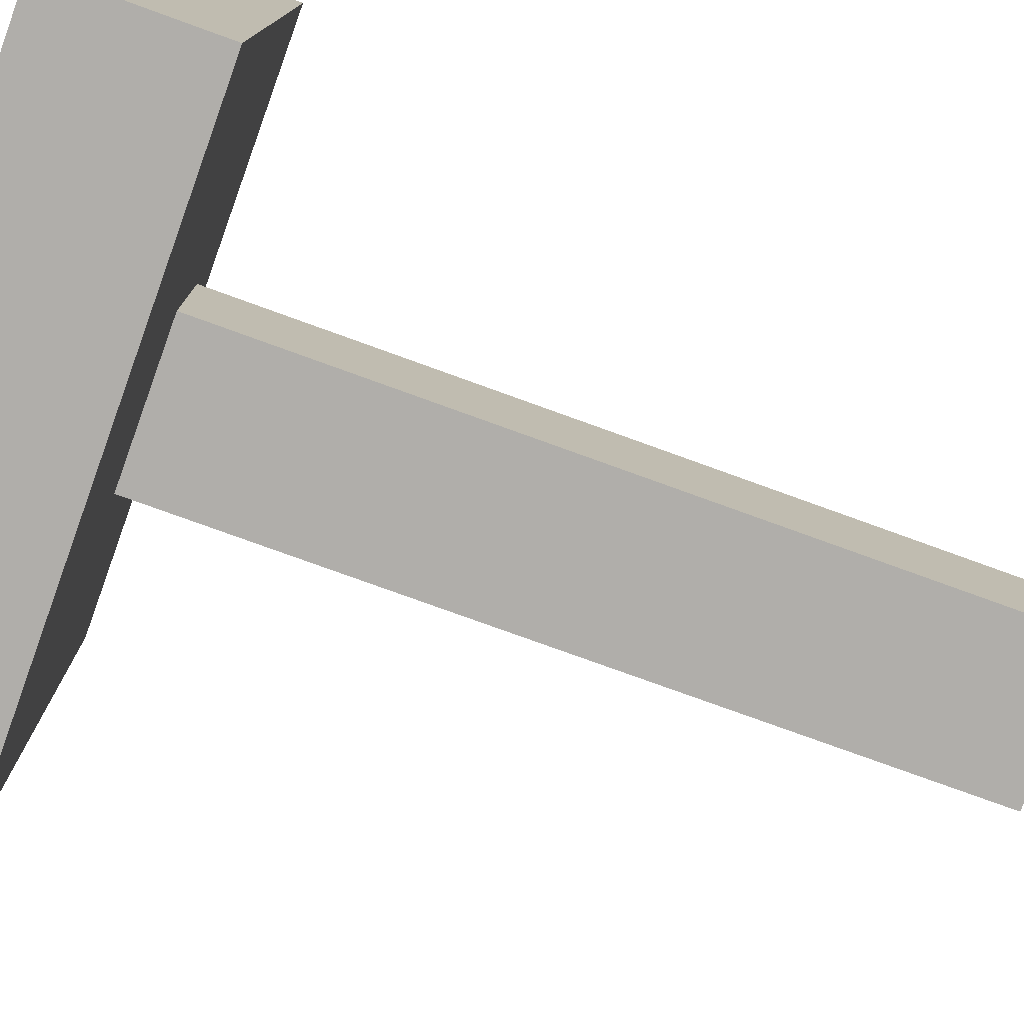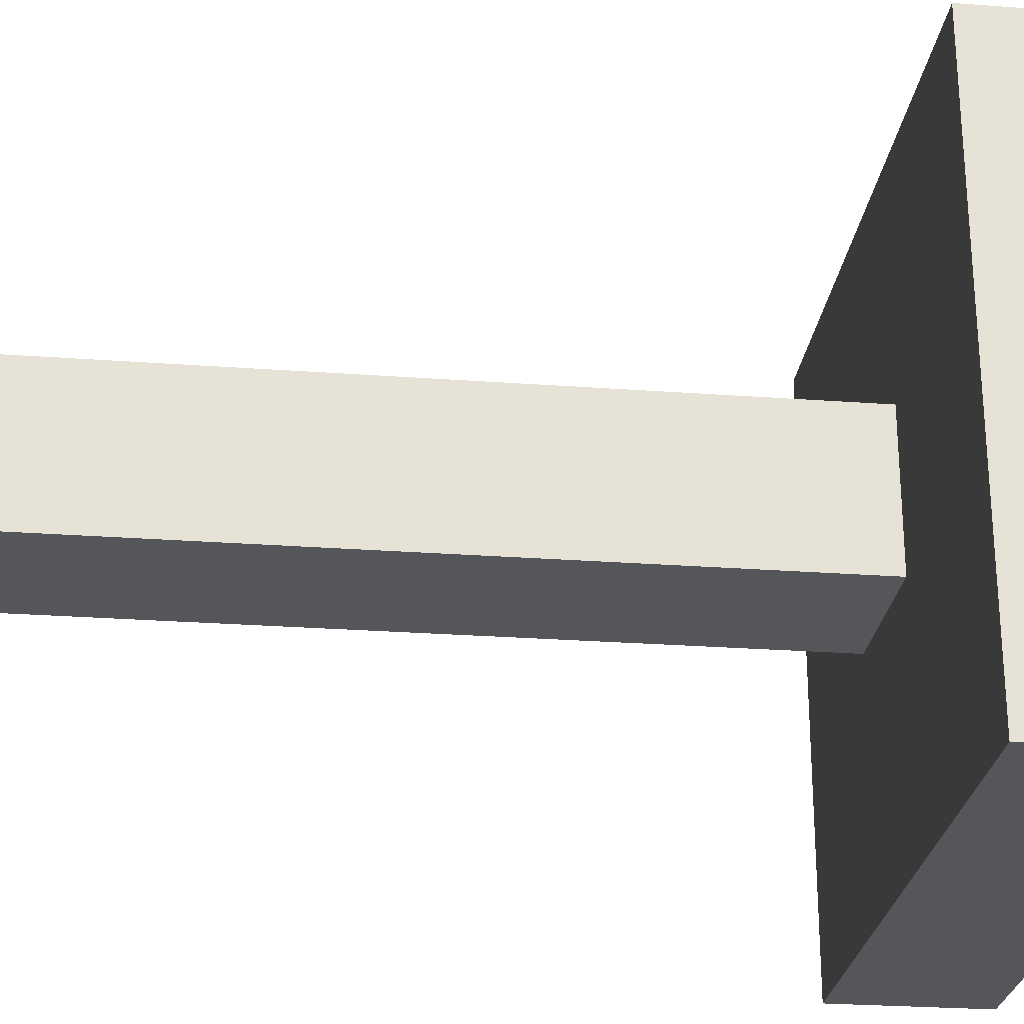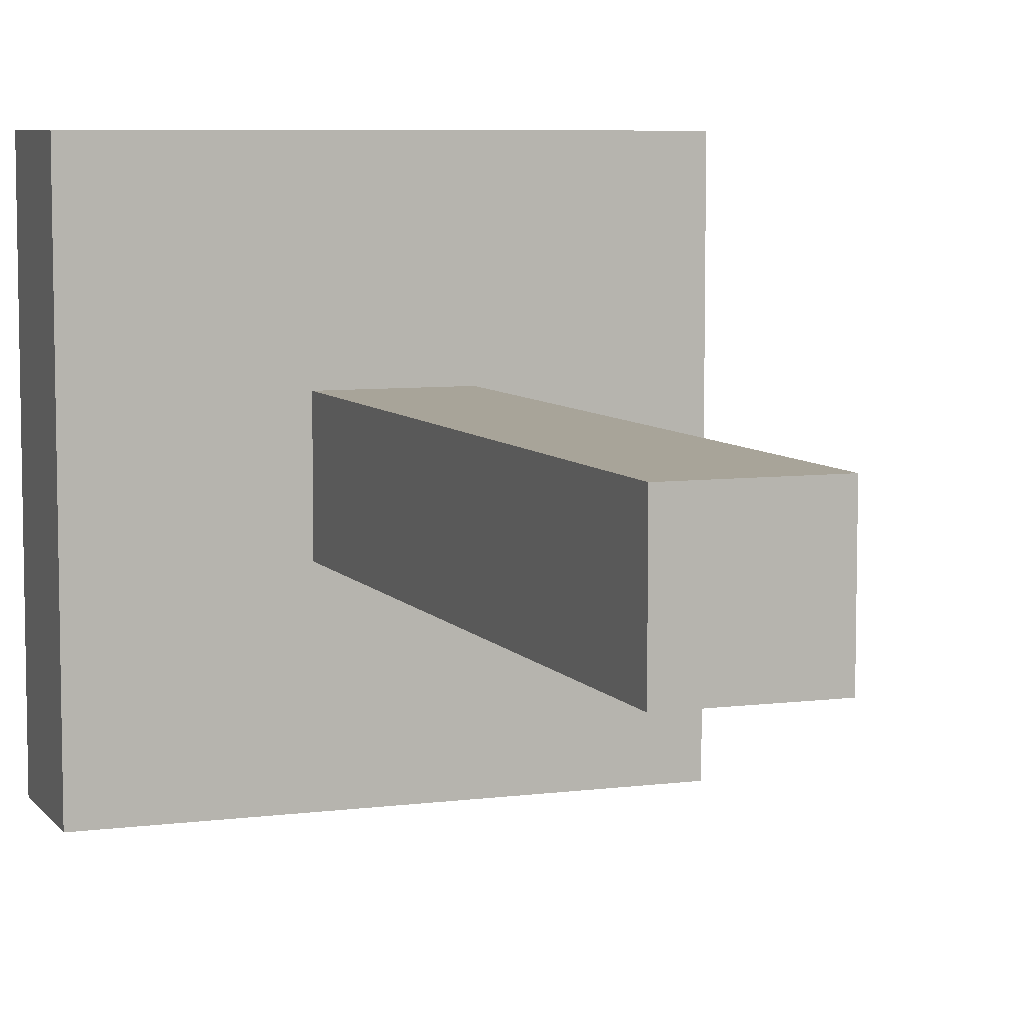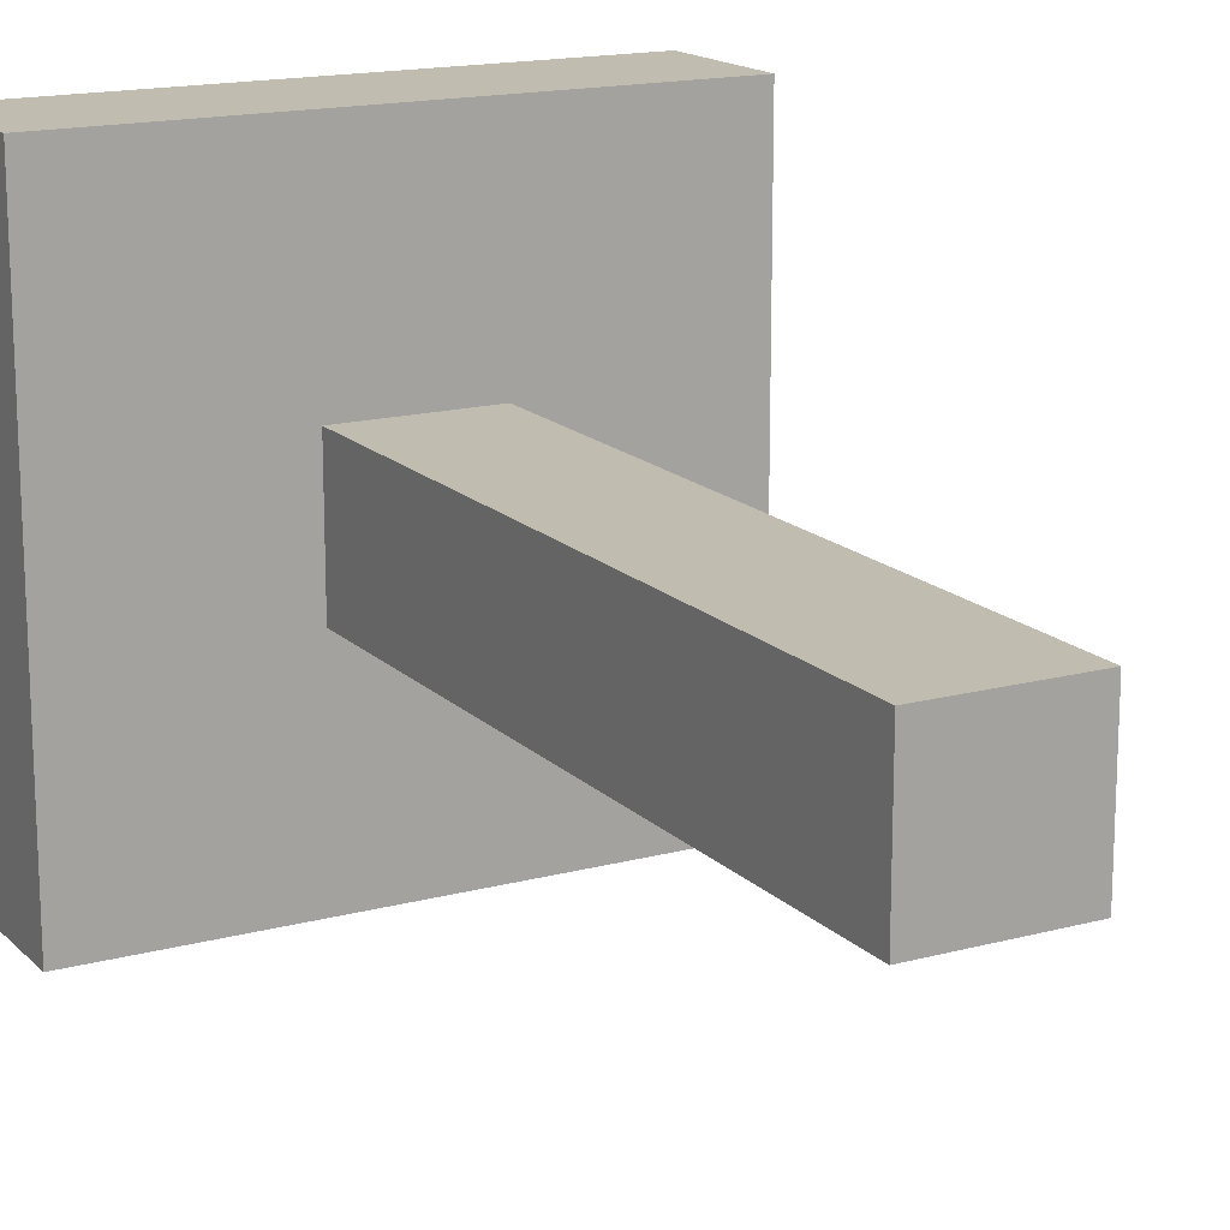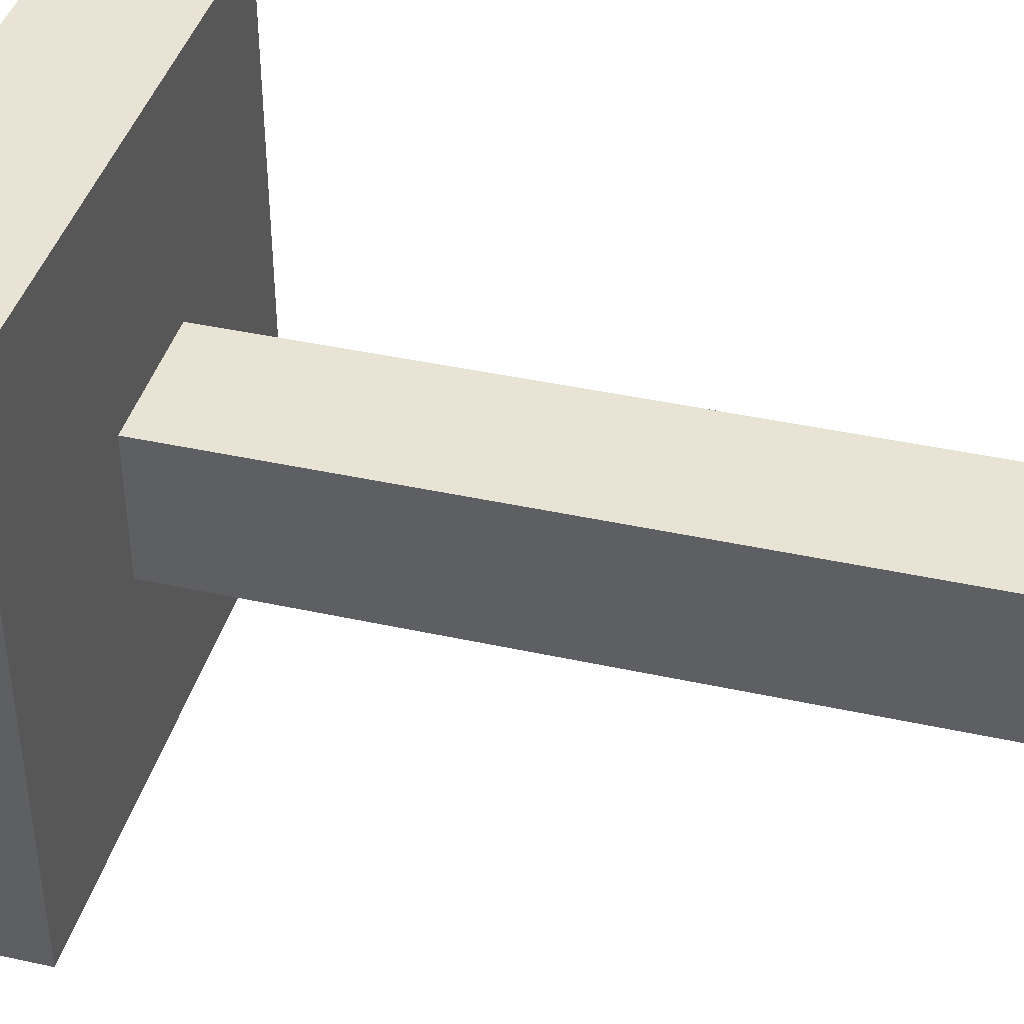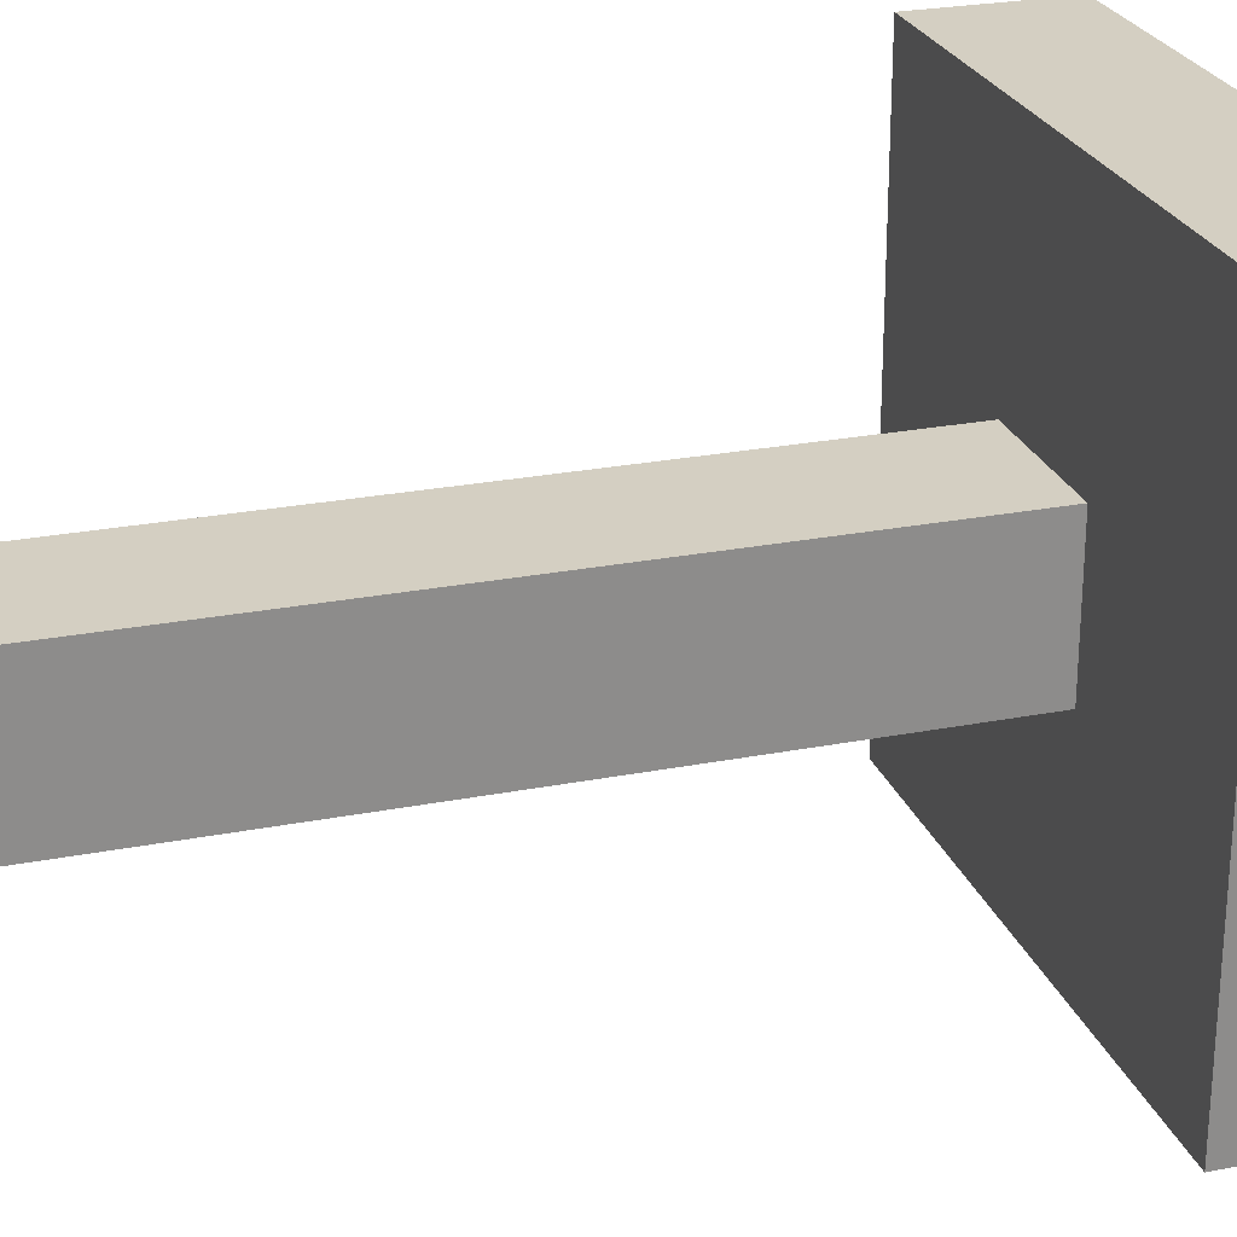
<metadata>
{"format":"obj","ext":"obj","renderer":"f3d","projection":"perspective","resolution":1024,"background":"white","views":[{"elev":-77.9,"azim":70.1,"up":"+Z"},{"elev":-26.1,"azim":-96.7,"up":"+Z"},{"elev":7.1,"azim":159.5,"up":"+Z"},{"elev":16.3,"azim":151.2,"up":"+Z"},{"elev":41.0,"azim":105.0,"up":"+Z"},{"elev":25.4,"azim":-107.4,"up":"+Z"}]}
</metadata>
<code>
o cube
v 0.125 1.5 0.125
v 0.125 1.5 -0.125
v 0.125 0.2562 0.125
v 0.125 0.2562 -0.125
v -0.125 1.5 -0.125
v -0.125 1.5 0.125
v -0.125 0.2562 -0.125
v -0.125 0.2562 0.125
f 7 5 2
f 4 7 2
f 4 2 1
f 3 4 1
f 3 1 6
f 8 3 6
f 8 6 5
f 7 8 5
f 1 2 5
f 6 1 5
f 4 3 8
f 7 4 8
o cube
v 0.5 0.25 0.5
v 0.5 0.25 -0.5
v 0.5 0 0.5
v 0.5 0 -0.5
v -0.5 0.25 -0.5
v -0.5 0.25 0.5
v -0.5 0 -0.5
v -0.5 0 0.5
f 15 13 10
f 12 15 10
f 12 10 9
f 11 12 9
f 11 9 14
f 16 11 14
f 16 14 13
f 15 16 13
f 9 10 13
f 14 9 13
f 12 11 16
f 15 12 16

</code>
